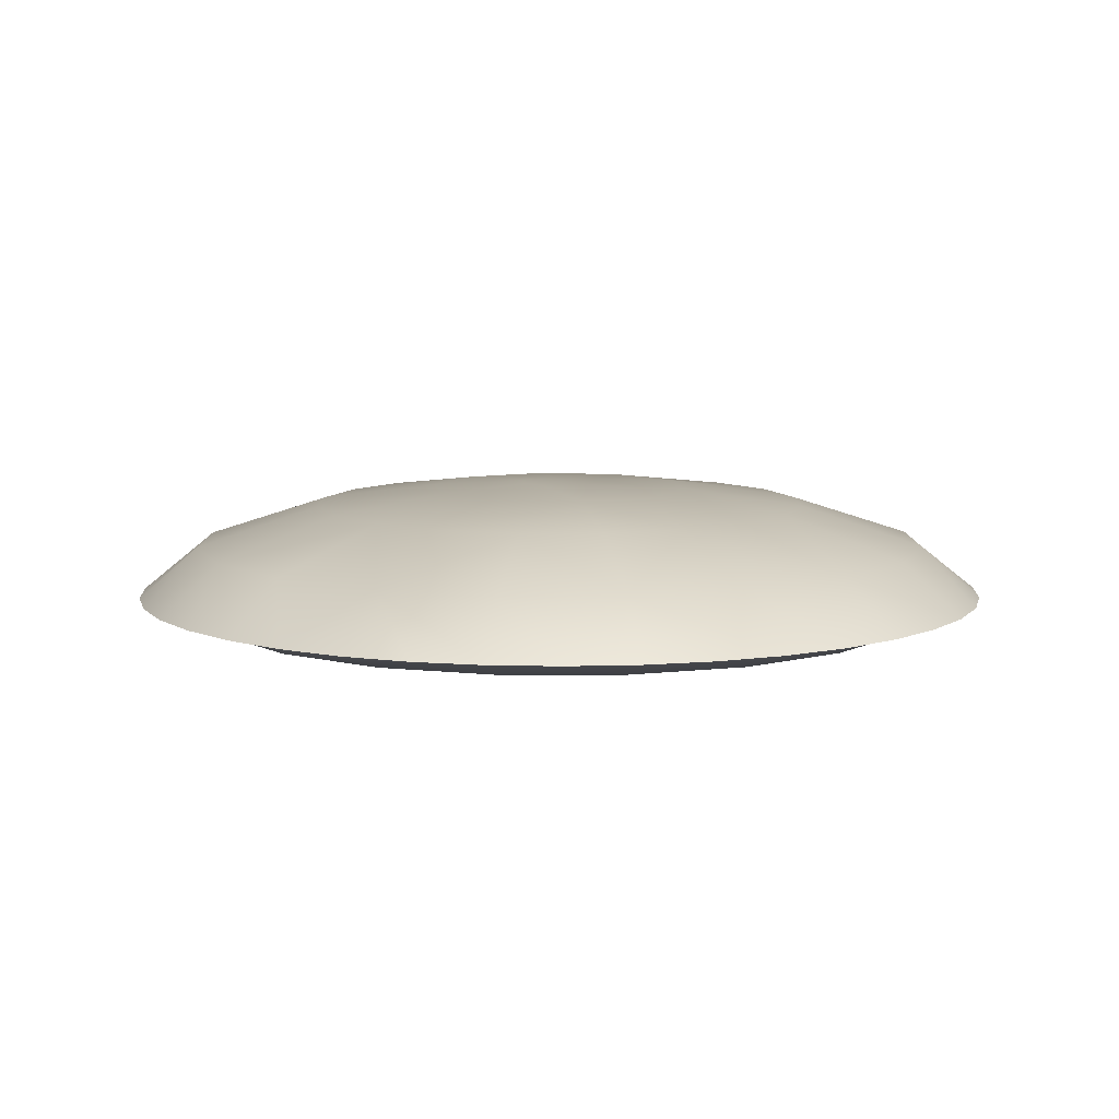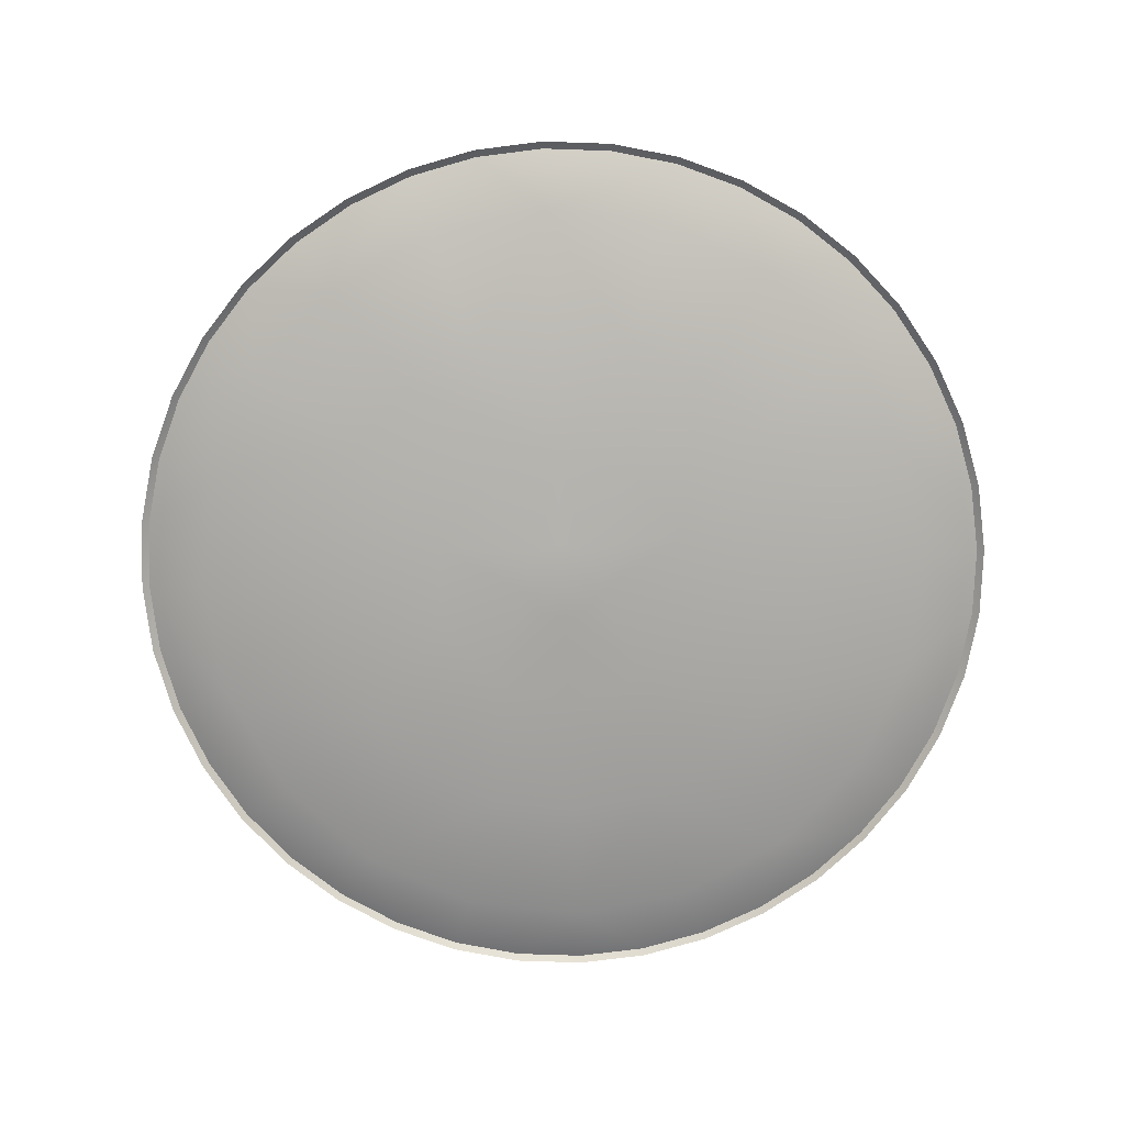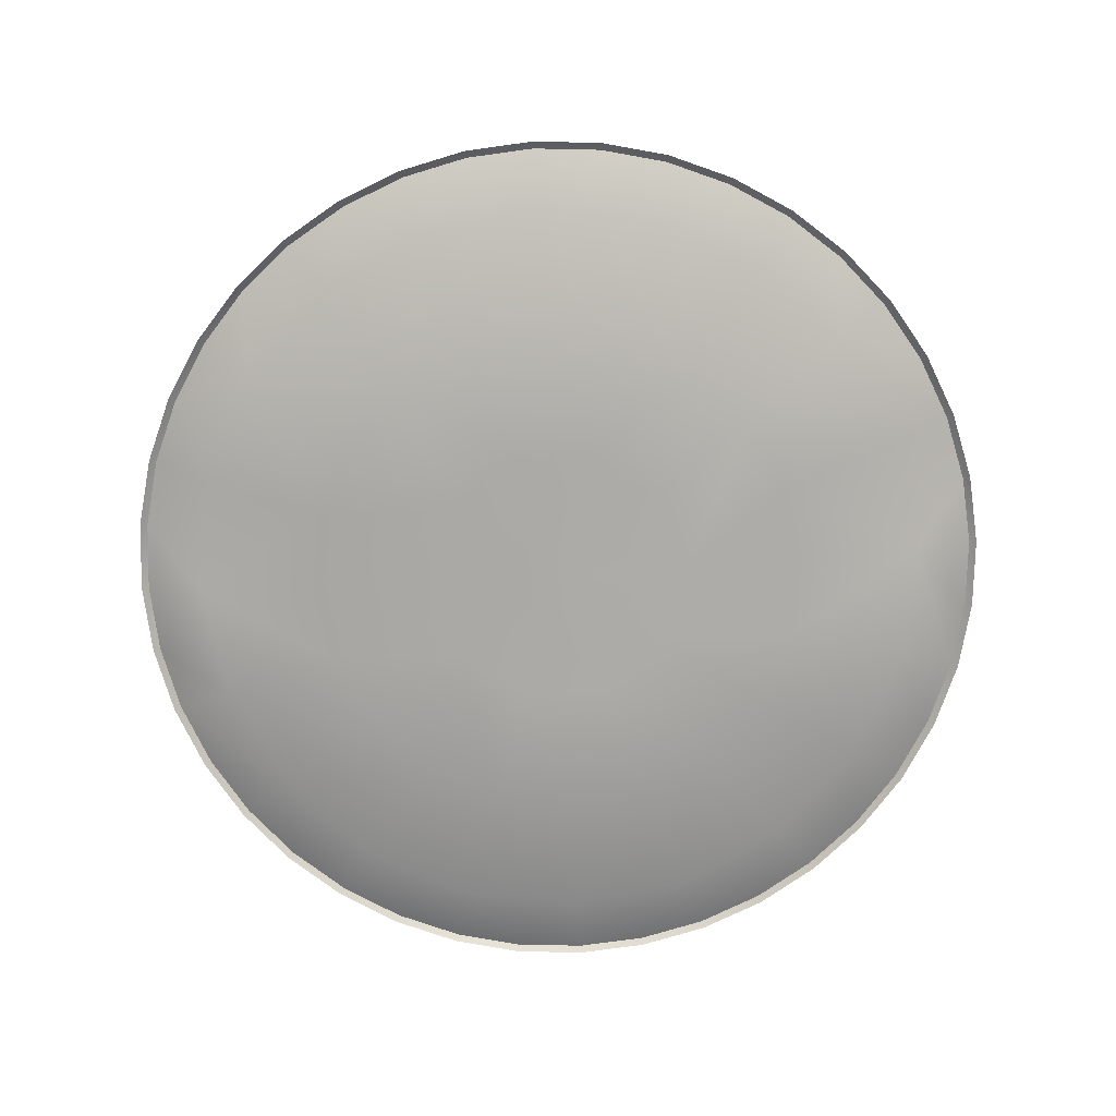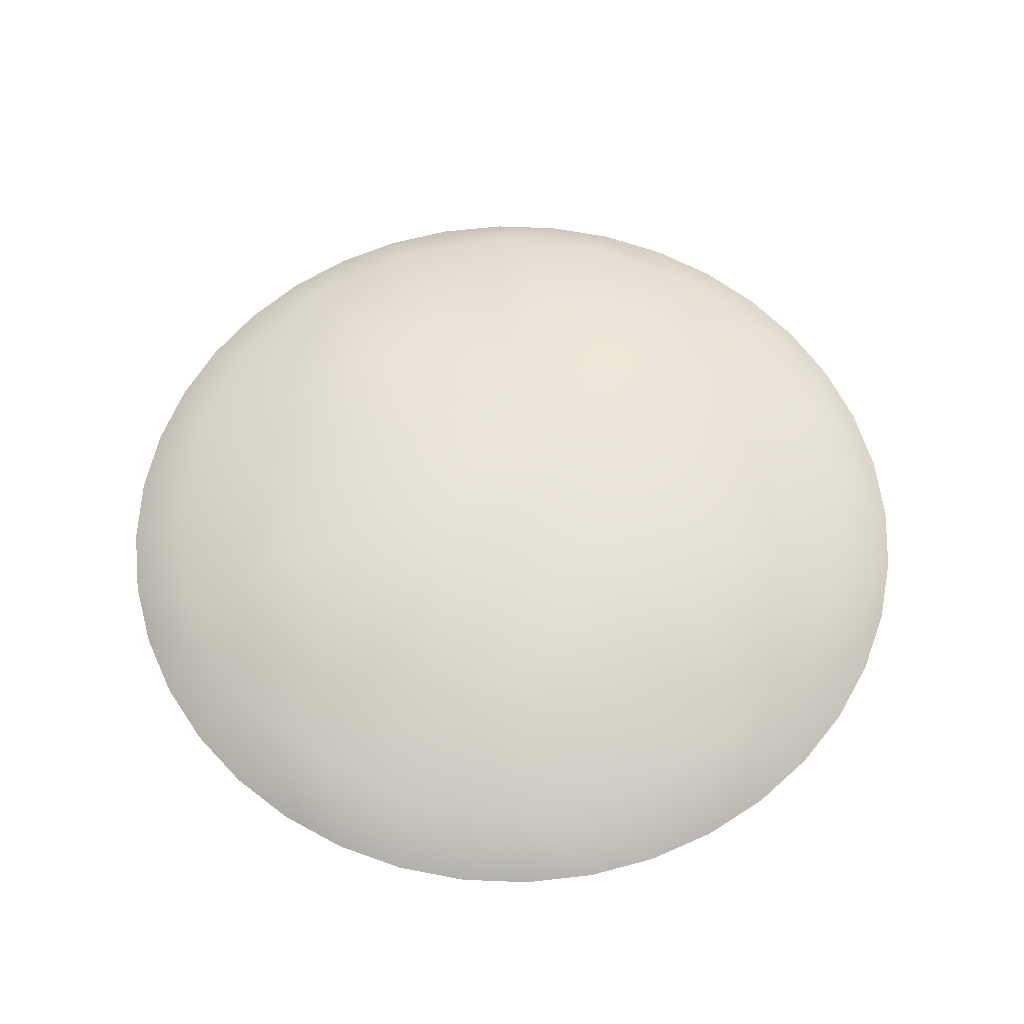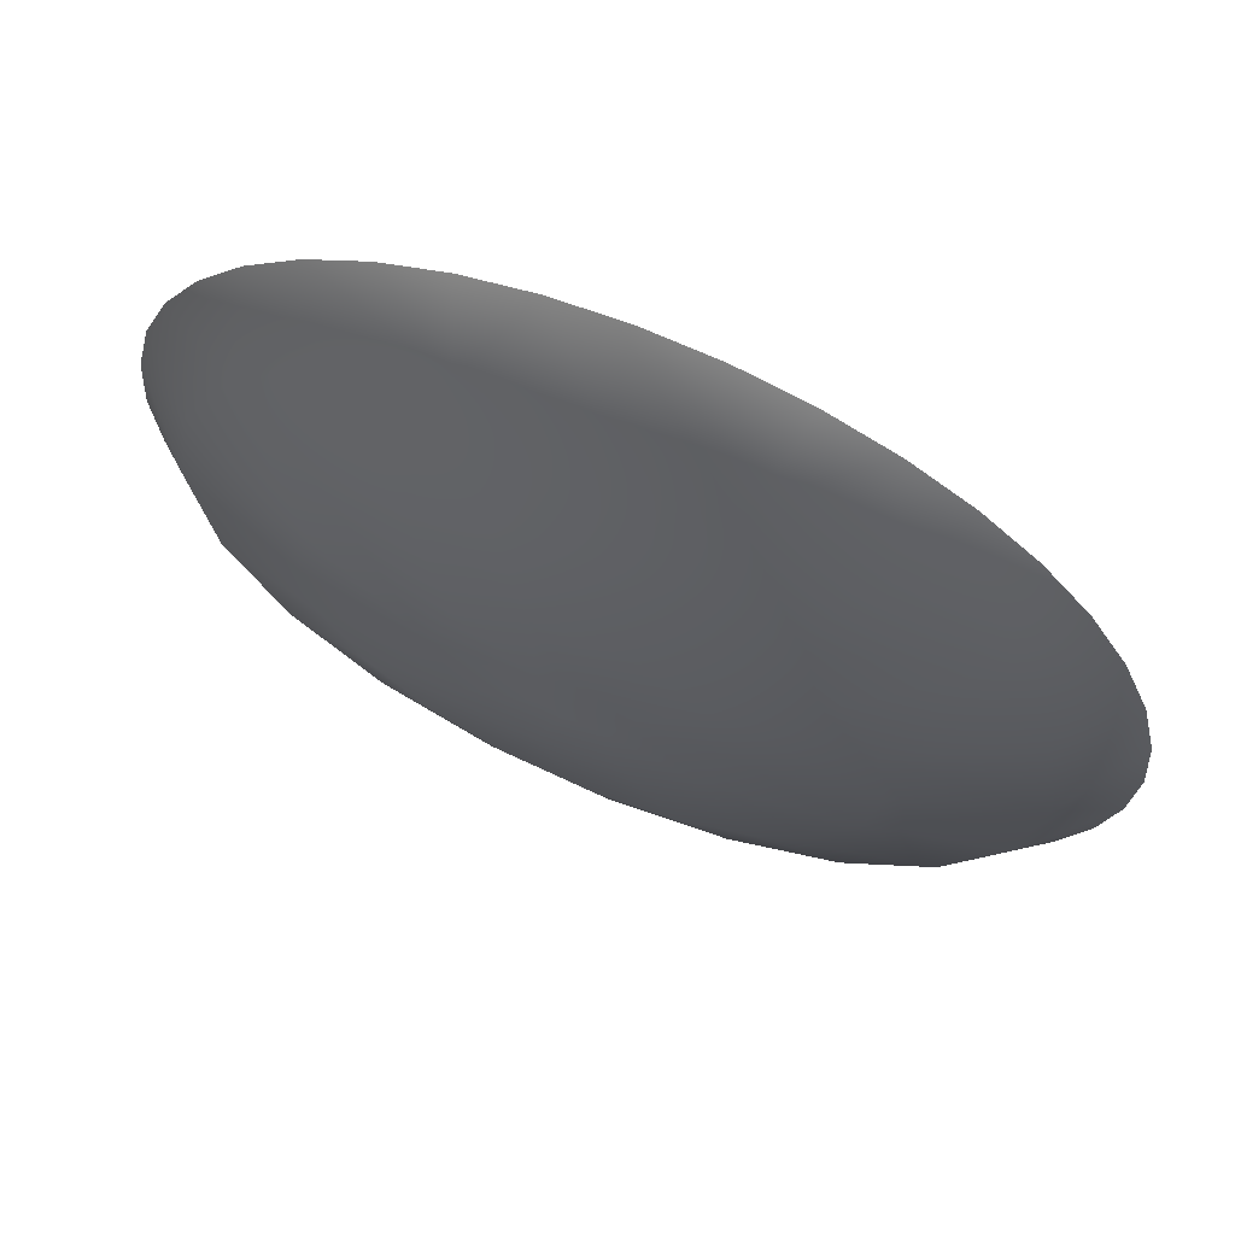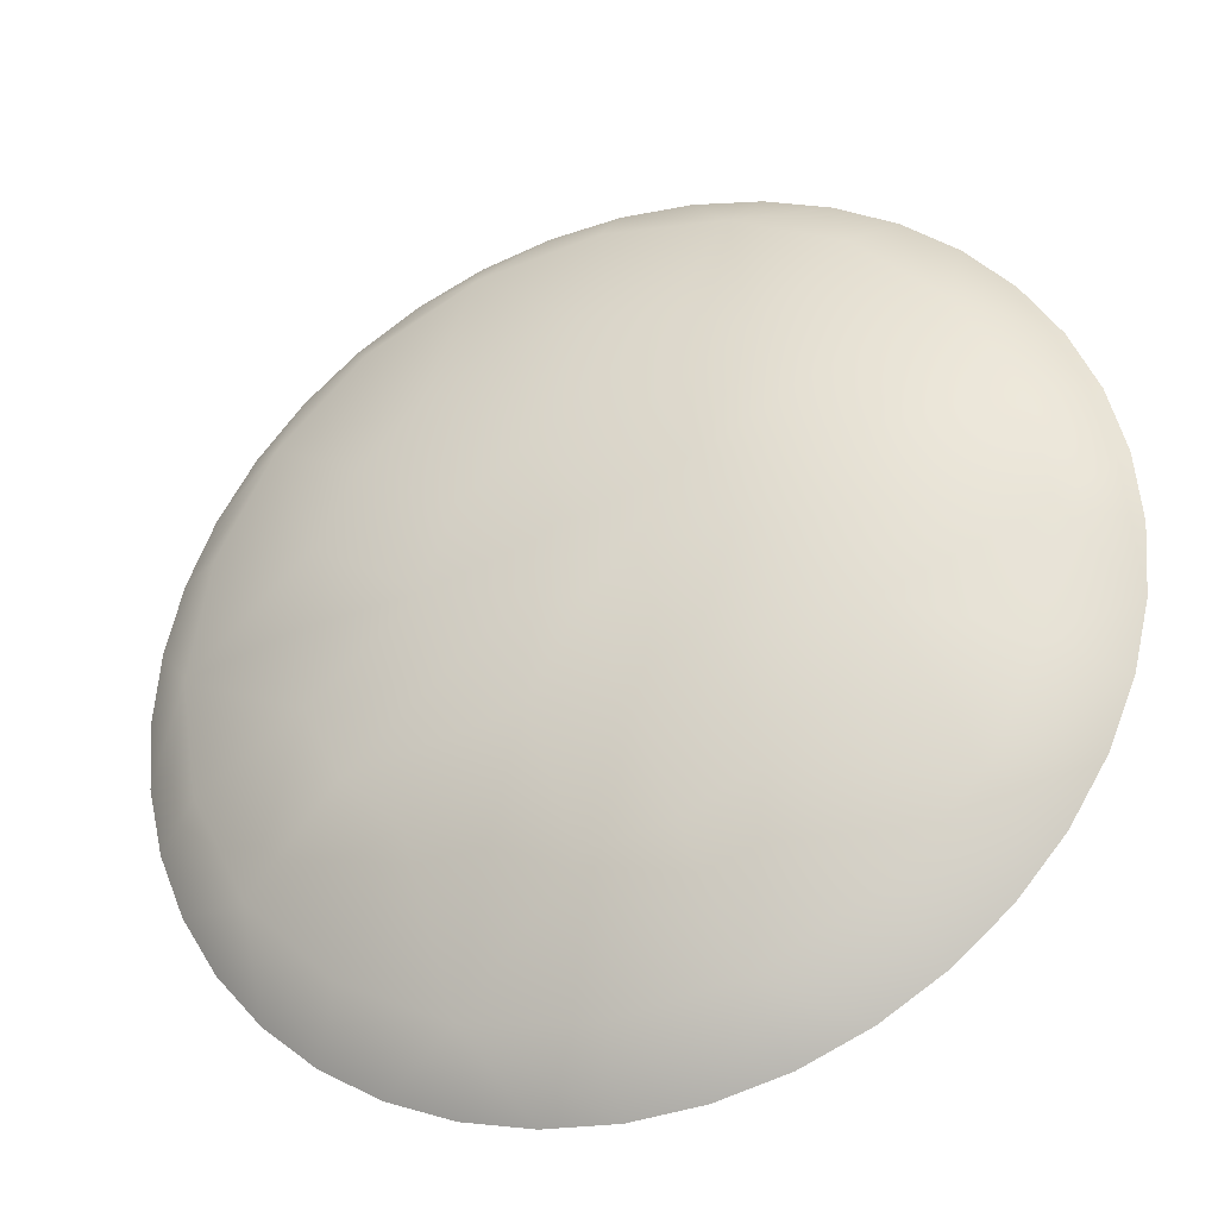
<metadata>
{"format":"obj","ext":"obj","renderer":"f3d","projection":"perspective","resolution":1024,"background":"white","views":[{"elev":8.3,"azim":-63.5,"up":"+Y"},{"elev":-77.0,"azim":92.6,"up":"+Y"},{"elev":-76.1,"azim":3.3,"up":"+Y"},{"elev":59.9,"azim":-92.1,"up":"+Y"},{"elev":66.8,"azim":-157.3,"up":"+Z"},{"elev":-32.4,"azim":-159.2,"up":"+Z"}]}
</metadata>
<code>
g ENV_SY02_Bgr_Goop_Main_Planet_MO
v 237.8 -19.43 -37.66
v 240.8 -19.43 0.003677
v 208 8.865 0.003677
v 229 -19.43 -74.4
v 237.8 -19.43 37.66
v 197.9 8.865 -64.29
v 214.5 -19.43 -109.3
v 168.3 8.865 -122.3
v 194.8 -19.43 -141.5
v 170.2 -19.43 -170.2
v 141.5 -19.43 -194.8
v 197.9 8.865 64.29
v 229 -19.43 74.4
v 168.3 8.865 122.3
v 214.5 -19.43 109.3
v 194.8 -19.43 141.5
v 170.2 -19.43 170.2
v 132.8 31 -43.14
v 132.8 31 43.14
v 122.3 8.865 -168.3
v 109.3 -19.43 -214.5
v 64.29 8.865 -197.9
v 74.4 -19.43 -229
v 37.66 -19.43 -237.8
v 0.003662 -19.43 -240.8
v 82.06 31 -112.9
v 122.3 8.865 168.3
v 141.5 -19.43 194.8
v 64.29 8.865 197.9
v 109.3 -19.43 214.5
v 74.4 -19.43 229
v 37.66 -19.43 237.8
v 82.06 31 112.9
v 0.003662 8.865 -208
v -37.66 -19.43 -237.8
v -64.29 8.865 -197.9
v -74.4 -19.43 -229
v -109.3 -19.43 -214.5
v -141.5 -19.43 -194.8
v 0.003662 31 -139.6
v 0.003662 8.865 208
v 0.003662 -19.43 240.8
v -64.29 8.865 197.9
v -37.66 -19.43 237.8
v -74.4 -19.43 229
v -109.3 -19.43 214.5
v 0.003662 31 139.6
v -122.3 8.865 -168.3
v -170.2 -19.43 -170.2
v -168.3 8.865 -122.3
v -194.8 -19.43 -141.5
v -214.5 -19.43 -109.3
v -229 -19.43 -74.4
v -82.06 31 -112.9
v -122.3 8.865 168.3
v -141.5 -19.43 194.8
v -168.3 8.865 122.3
v -170.2 -19.43 170.2
v -194.8 -19.43 141.5
v -214.5 -19.43 109.3
v -82.06 31 112.9
v -197.9 8.865 -64.29
v -237.8 -19.43 -37.66
v -208 8.865 0.003677
v -240.8 -19.43 0.003677
v -237.8 -19.43 37.66
v -229 -19.43 74.4
v -197.9 8.865 64.29
v -132.8 31 -43.14
v -132.8 31 43.14
v -43.14 31 132.8
v 22.68 39.86 69.8
v -22.68 39.86 69.8
v -59.38 39.86 43.14
v -112.9 31 82.06
v -139.6 31 0.003677
v -112.9 31 -82.06
v -59.38 39.86 -43.14
v -73.4 39.86 0.003677
v -6.705 42.65 20.64
v -21.7 42.65 0.003677
v -43.14 31 -132.8
v -17.56 42.65 12.76
v 0.003662 43.04 0.003677
v 6.705 42.65 20.64
v -22.68 39.86 -69.8
v 22.68 39.86 -69.8
v 43.14 31 -132.8
v -17.56 42.65 -12.76
v -6.705 42.65 -20.64
v 17.56 42.65 12.76
v 112.9 31 -82.06
v 6.705 42.65 -20.64
v 59.38 39.86 -43.14
v 73.4 39.86 0.003677
v 139.6 31 0.003677
v 17.56 42.65 -12.76
v 21.7 42.65 0.003677
v 112.9 31 82.06
v 59.38 39.86 43.14
v 43.14 31 132.8
v 233.9 -18.15 -37.05
v 236.8 -18.15 0.003677
v 204.7 -31.27 0.003677
v 225.2 -18.15 -73.18
v 233.9 -18.15 37.05
v 194.6 -31.27 -63.24
v 211 -18.15 -107.5
v 165.6 -31.27 -120.3
v 191.6 -18.15 -139.2
v 167.5 -18.15 -167.5
v 139.2 -18.15 -191.6
v 194.6 -31.27 63.24
v 225.2 -18.15 73.18
v 165.6 -31.27 120.3
v 211 -18.15 107.5
v 191.6 -18.15 139.2
v 167.5 -18.15 167.5
v 130.6 -41.36 -42.43
v 130.6 -41.36 42.44
v 120.3 -31.27 -165.6
v 107.5 -18.15 -211
v 63.24 -31.27 -194.6
v 73.18 -18.15 -225.2
v 37.05 -18.15 -233.9
v 0.003662 -18.15 -236.8
v 80.72 -41.36 -111.1
v 120.3 -31.27 165.6
v 139.2 -18.15 191.6
v 63.24 -31.27 194.6
v 107.5 -18.15 211
v 73.18 -18.15 225.2
v 37.05 -18.15 233.9
v 80.72 -41.36 111.1
v 0.003662 -31.27 -204.7
v -37.05 -18.15 -233.9
v -63.24 -31.27 -194.6
v -73.18 -18.15 -225.2
v -107.5 -18.15 -211
v -139.2 -18.15 -191.6
v 0.003662 -41.36 -137.3
v 0.003662 -31.27 204.7
v 0.003662 -18.15 236.8
v -63.24 -31.27 194.6
v -37.05 -18.15 233.9
v -73.18 -18.15 225.2
v -107.5 -18.15 211
v 0.003662 -41.36 137.3
v -120.3 -31.27 -165.6
v -167.5 -18.15 -167.5
v -165.6 -31.27 -120.3
v -191.6 -18.15 -139.2
v -211 -18.15 -107.5
v -225.2 -18.15 -73.18
v -80.72 -41.36 -111.1
v -120.3 -31.27 165.6
v -139.2 -18.15 191.6
v -165.6 -31.27 120.3
v -167.5 -18.15 167.5
v -191.6 -18.15 139.2
v -211 -18.15 107.5
v -80.72 -41.36 111.1
v -194.6 -31.27 -63.24
v -233.9 -18.15 -37.05
v -204.7 -31.27 0.003677
v -236.8 -18.15 0.003677
v -233.9 -18.15 37.05
v -225.2 -18.15 73.18
v -194.6 -31.27 63.24
v -130.6 -41.36 -42.43
v -130.6 -41.36 42.44
v -42.44 -41.36 130.6
v 22.31 -46.2 68.67
v -22.31 -46.2 68.67
v -58.41 -46.2 42.44
v -111.1 -41.36 80.72
v -137.3 -41.36 0.003677
v -111.1 -41.36 -80.72
v -58.41 -46.2 -42.43
v -72.2 -46.2 0.003677
v -6.594 -48.9 20.3
v -21.35 -48.9 0.003677
v -42.44 -41.36 -130.6
v -17.27 -48.9 12.55
v 0.003662 -48.9 0.003677
v 6.594 -48.9 20.3
v -22.31 -46.2 -68.67
v 22.31 -46.2 -68.67
v 42.43 -41.36 -130.6
v -17.27 -48.9 -12.55
v -6.594 -48.9 -20.3
v 17.27 -48.9 12.55
v 111.1 -41.36 -80.72
v 6.594 -48.9 -20.3
v 58.41 -46.2 -42.43
v 72.2 -46.2 0.003677
v 137.3 -41.36 0.003677
v 17.27 -48.9 -12.55
v 21.35 -48.9 0.003677
v 111.1 -41.36 80.72
v 58.41 -46.2 42.44
v 42.43 -41.36 130.6
g ENV_SY02_Bgr_Goop_Main_Planet_MO_0
f 3 2 1
f 3 1 4
f 3 5 2
f 6 3 4
f 6 4 7
f 8 6 7
f 8 7 9
f 8 9 10
f 8 10 11
f 3 12 5
f 12 13 5
f 12 14 13
f 14 15 13
f 14 16 15
f 14 17 16
f 18 6 8
f 6 18 3
f 19 12 3
f 12 19 14
f 20 8 11
f 20 11 21
f 22 20 21
f 22 21 23
f 22 23 24
f 22 24 25
f 20 26 8
f 26 20 22
f 14 27 17
f 27 28 17
f 27 29 28
f 29 30 28
f 29 31 30
f 29 32 31
f 33 27 14
f 27 33 29
f 34 22 25
f 34 25 35
f 36 34 35
f 36 35 37
f 36 37 38
f 36 38 39
f 34 40 22
f 40 34 36
f 29 41 32
f 41 42 32
f 41 43 42
f 43 44 42
f 43 45 44
f 43 46 45
f 47 41 29
f 41 47 43
f 48 36 39
f 48 39 49
f 50 48 49
f 50 49 51
f 50 51 52
f 50 52 53
f 48 54 36
f 54 48 50
f 43 55 46
f 55 56 46
f 55 57 56
f 57 58 56
f 57 59 58
f 57 60 59
f 61 55 43
f 55 61 57
f 62 50 53
f 62 53 63
f 64 62 63
f 64 63 65
f 64 65 66
f 64 66 67
f 68 67 60
f 57 68 60
f 68 64 67
f 62 69 50
f 69 62 64
f 70 68 57
f 68 70 64
f 71 61 43
f 47 71 43
f 47 72 71
f 72 73 71
f 71 73 61
f 73 74 61
f 61 74 75
f 61 75 57
f 75 70 57
f 75 74 70
f 70 76 64
f 76 69 64
f 70 74 76
f 69 77 50
f 69 78 77
f 77 78 54
f 77 54 50
f 76 79 69
f 74 79 76
f 79 78 69
f 73 72 80
f 74 73 80
f 79 74 81
f 78 79 81
f 54 78 82
f 54 82 36
f 82 40 36
f 83 74 80
f 74 83 81
f 83 80 84
f 81 83 84
f 80 85 84
f 72 85 80
f 78 86 82
f 82 86 40
f 86 87 40
f 40 87 88
f 40 88 22
f 88 26 22
f 88 87 26
f 89 78 81
f 89 81 84
f 86 78 90
f 78 89 90
f 87 86 90
f 90 89 84
f 85 72 91
f 85 91 84
f 26 87 92
f 26 92 8
f 92 18 8
f 93 87 90
f 93 90 84
f 87 94 92
f 92 94 18
f 94 95 18
f 18 95 96
f 18 96 3
f 96 19 3
f 96 95 19
f 87 93 97
f 94 87 97
f 97 93 84
f 95 94 97
f 98 97 84
f 98 95 97
f 91 98 84
f 95 98 91
f 19 95 99
f 19 99 14
f 99 33 14
f 100 95 91
f 95 100 99
f 99 100 33
f 72 100 91
f 100 72 33
f 33 72 101
f 33 101 29
f 101 72 47
f 101 47 29
f 104 103 102
f 104 102 105
f 104 106 103
f 107 104 105
f 107 105 108
f 109 107 108
f 109 108 110
f 109 110 111
f 109 111 112
f 104 113 106
f 113 114 106
f 113 115 114
f 115 116 114
f 115 117 116
f 115 118 117
f 119 107 109
f 107 119 104
f 120 113 104
f 113 120 115
f 121 109 112
f 121 112 122
f 123 121 122
f 123 122 124
f 123 124 125
f 123 125 126
f 121 127 109
f 127 121 123
f 115 128 118
f 128 129 118
f 128 130 129
f 130 131 129
f 130 132 131
f 130 133 132
f 134 128 115
f 128 134 130
f 135 123 126
f 135 126 136
f 137 135 136
f 137 136 138
f 137 138 139
f 137 139 140
f 135 141 123
f 141 135 137
f 130 142 133
f 142 143 133
f 142 144 143
f 144 145 143
f 144 146 145
f 144 147 146
f 148 142 130
f 142 148 144
f 149 137 140
f 149 140 150
f 151 149 150
f 151 150 152
f 151 152 153
f 151 153 154
f 149 155 137
f 155 149 151
f 144 156 147
f 156 157 147
f 156 158 157
f 158 159 157
f 158 160 159
f 158 161 160
f 162 156 144
f 156 162 158
f 163 151 154
f 163 154 164
f 165 163 164
f 165 164 166
f 165 166 167
f 165 167 168
f 169 168 161
f 158 169 161
f 169 165 168
f 163 170 151
f 170 163 165
f 171 169 158
f 169 171 165
f 172 162 144
f 148 172 144
f 148 173 172
f 173 174 172
f 172 174 162
f 174 175 162
f 162 175 176
f 162 176 158
f 176 171 158
f 176 175 171
f 171 177 165
f 177 170 165
f 171 175 177
f 170 178 151
f 170 179 178
f 178 179 155
f 178 155 151
f 177 180 170
f 175 180 177
f 180 179 170
f 174 173 181
f 175 174 181
f 180 175 182
f 179 180 182
f 155 179 183
f 155 183 137
f 183 141 137
f 184 175 181
f 175 184 182
f 184 181 185
f 182 184 185
f 181 186 185
f 173 186 181
f 179 187 183
f 183 187 141
f 187 188 141
f 141 188 189
f 141 189 123
f 189 127 123
f 189 188 127
f 190 179 182
f 190 182 185
f 187 179 191
f 179 190 191
f 188 187 191
f 191 190 185
f 186 173 192
f 186 192 185
f 127 188 193
f 127 193 109
f 193 119 109
f 194 188 191
f 194 191 185
f 188 195 193
f 193 195 119
f 195 196 119
f 119 196 197
f 119 197 104
f 197 120 104
f 197 196 120
f 188 194 198
f 195 188 198
f 198 194 185
f 196 195 198
f 199 198 185
f 199 196 198
f 192 199 185
f 196 199 192
f 120 196 200
f 120 200 115
f 200 134 115
f 201 196 192
f 196 201 200
f 200 201 134
f 173 201 192
f 201 173 134
f 134 173 202
f 134 202 130
f 202 173 148
f 202 148 130

</code>
